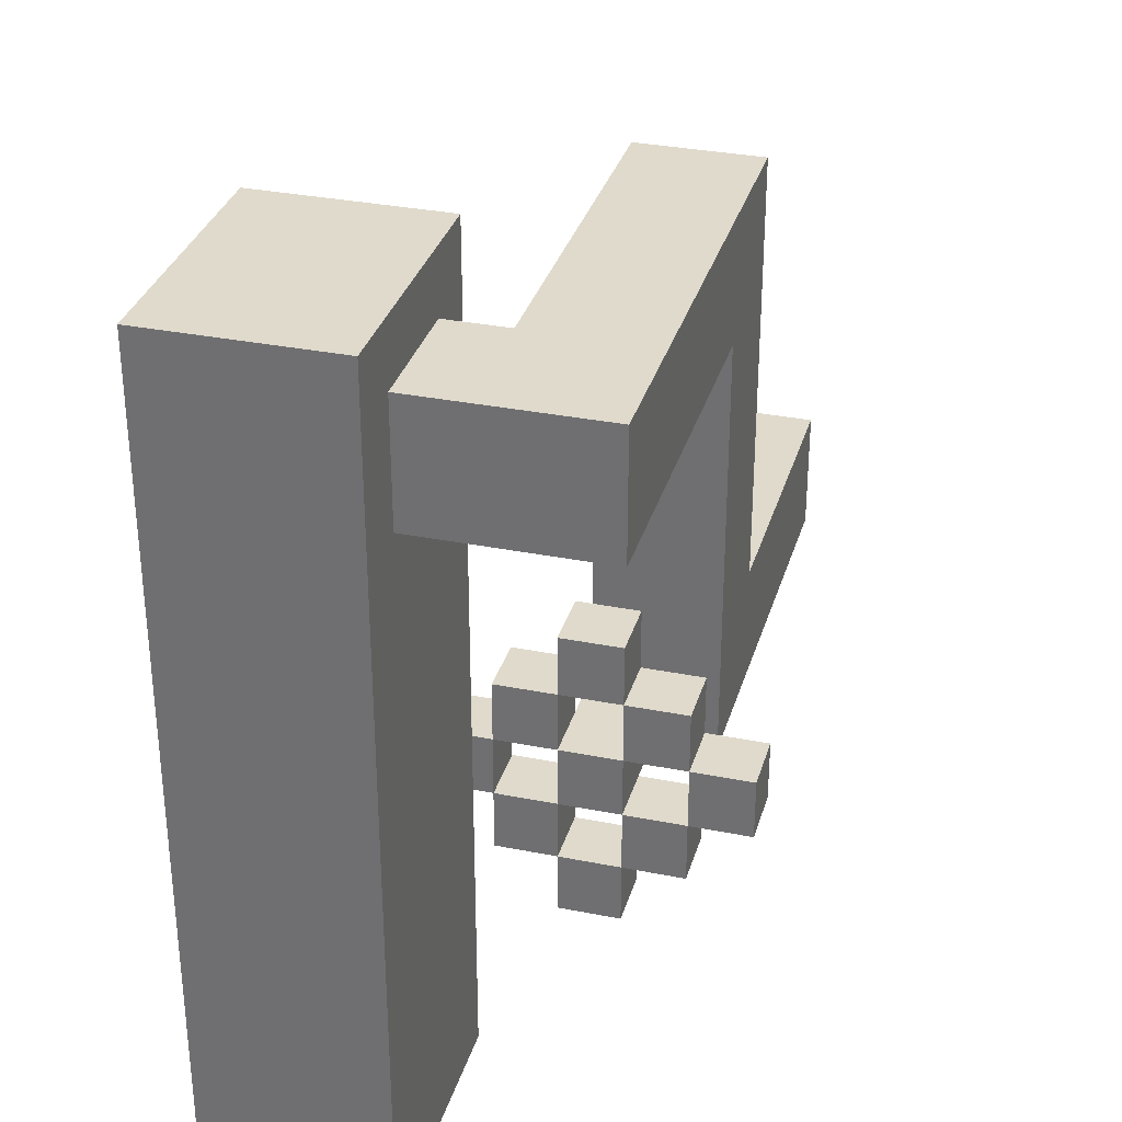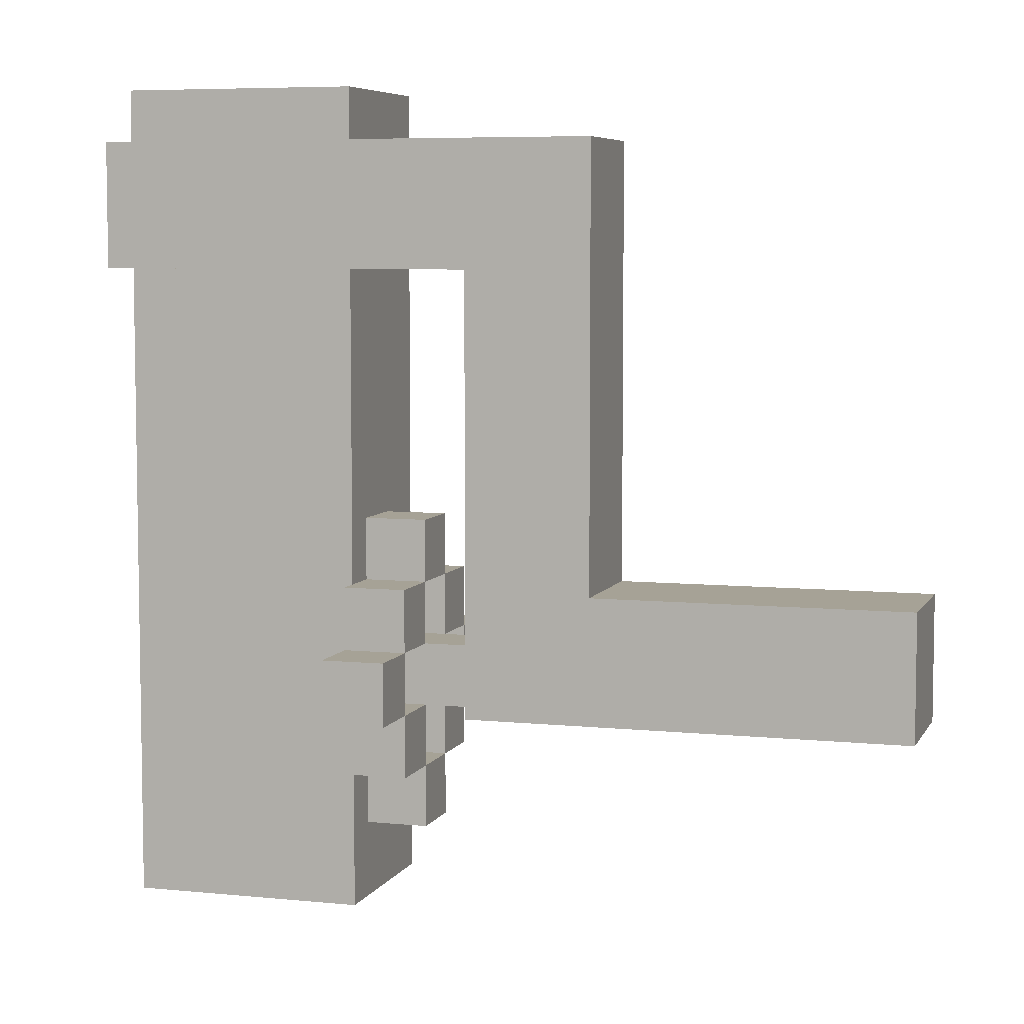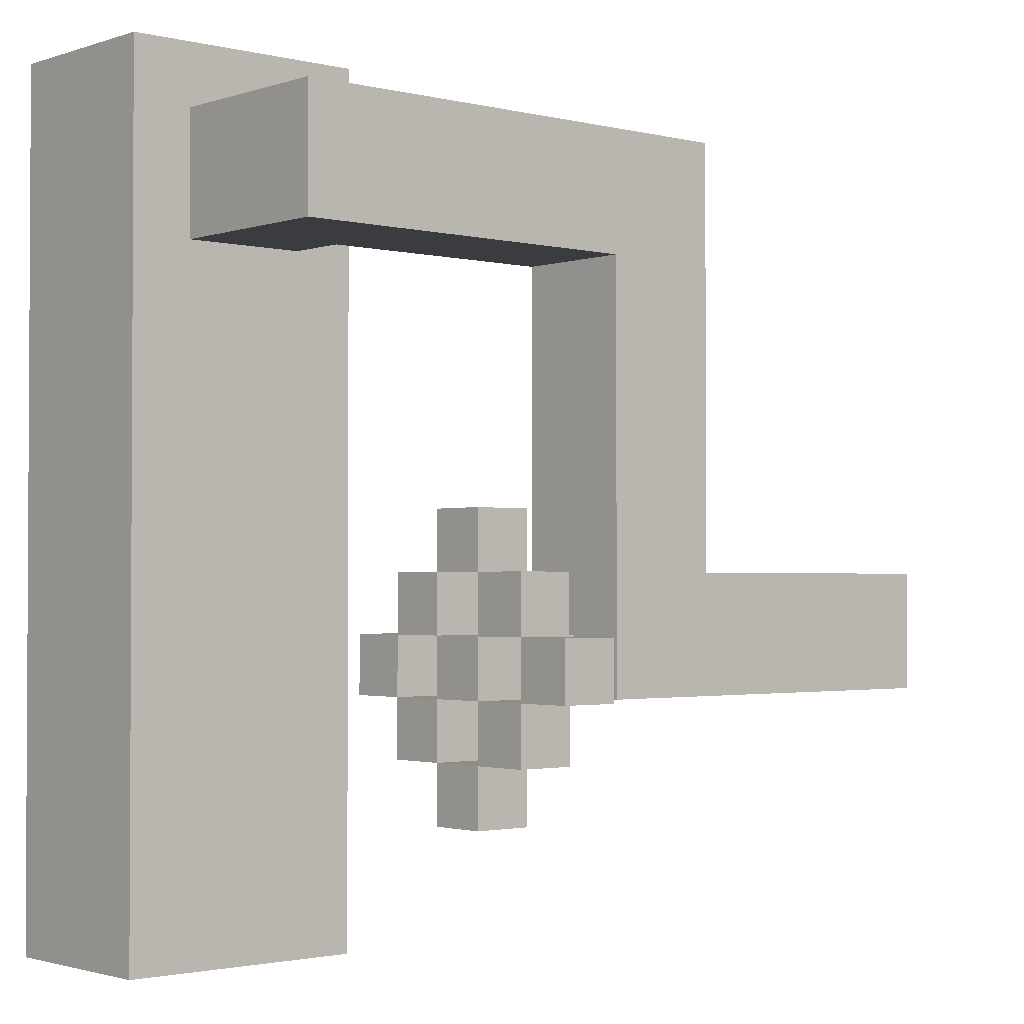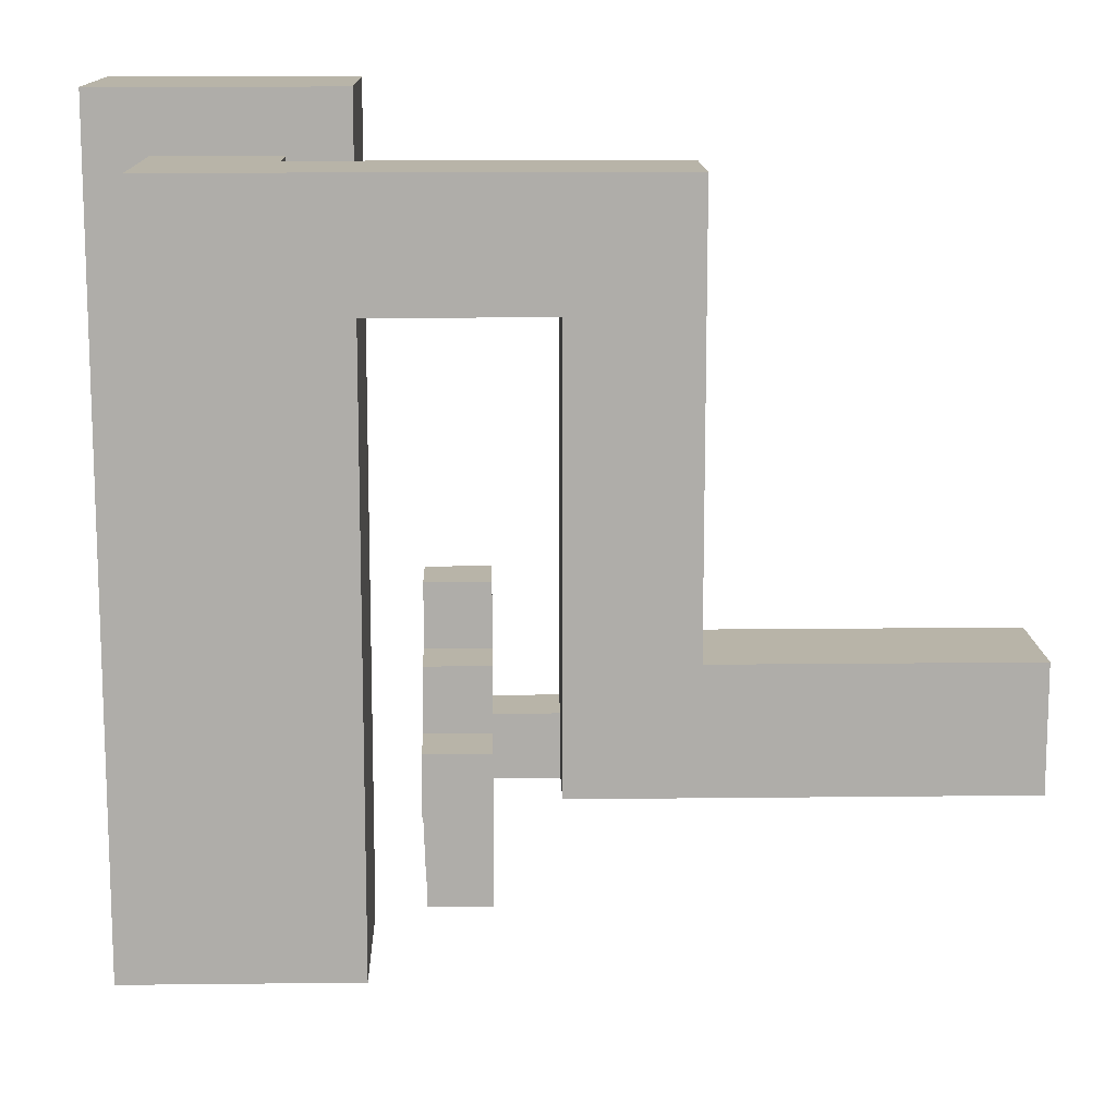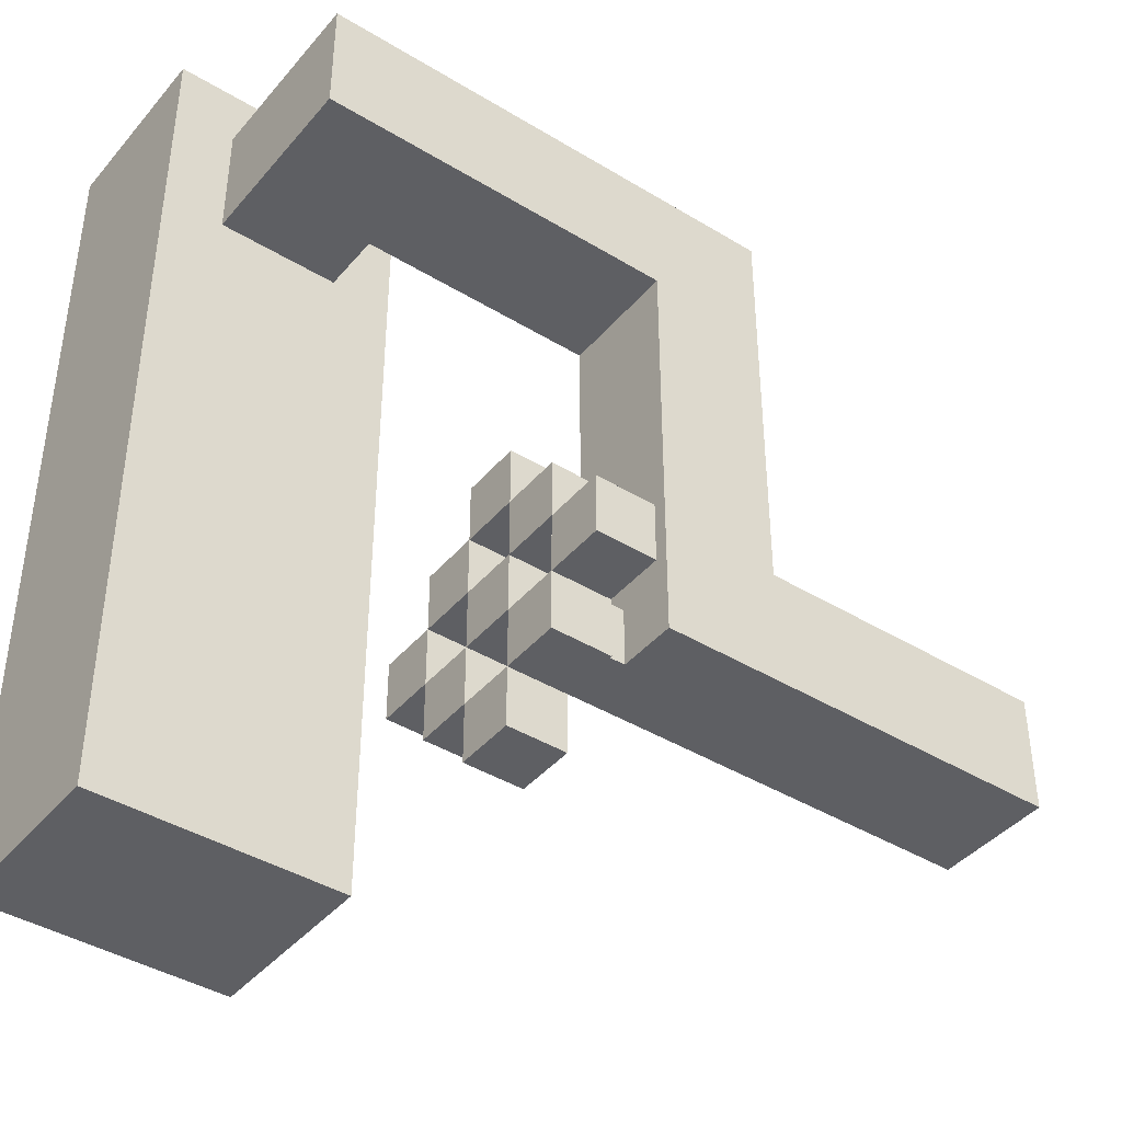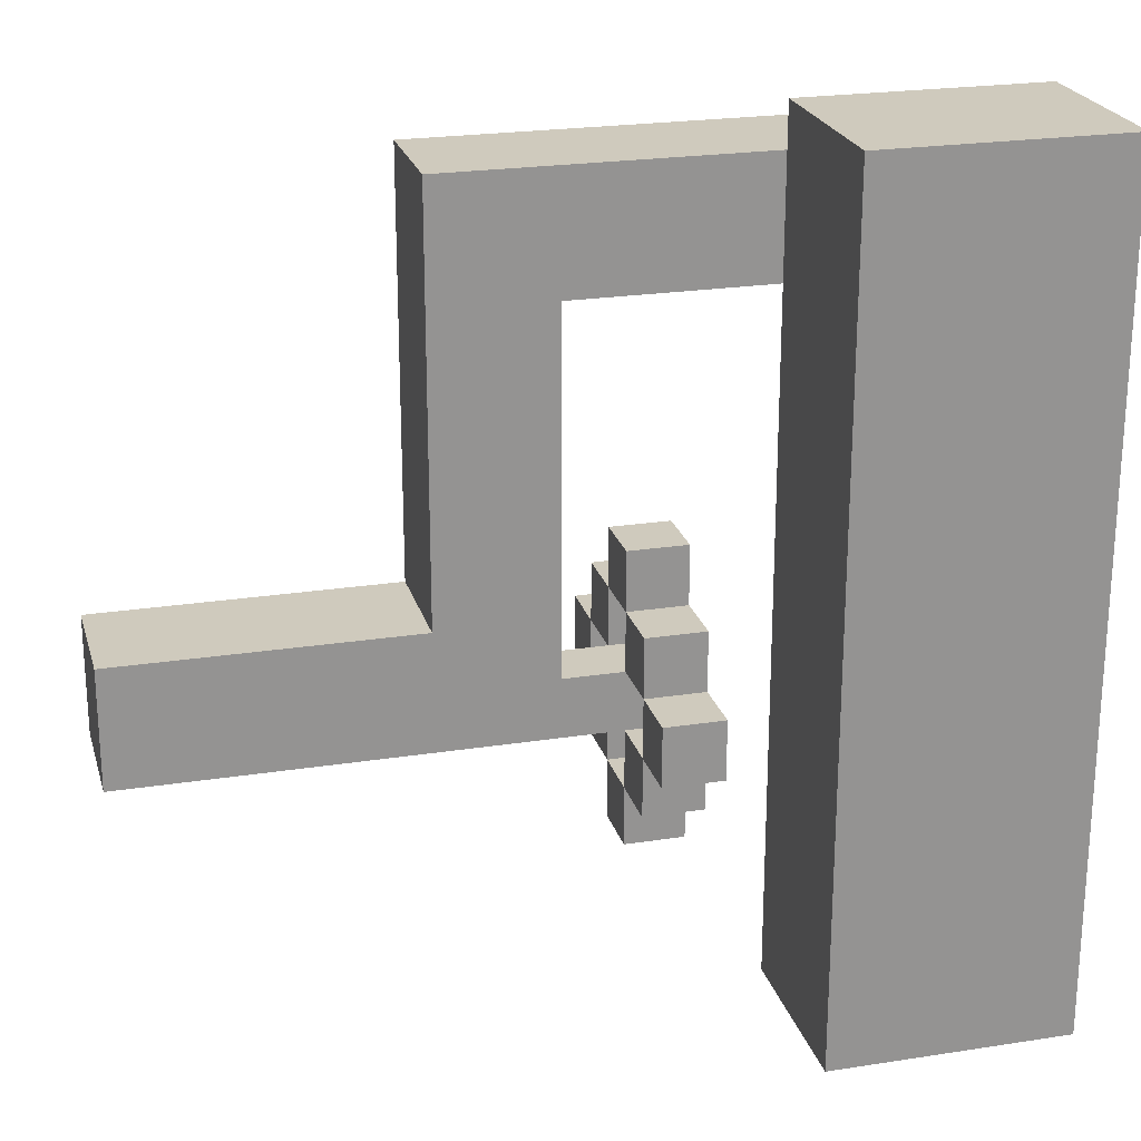
<metadata>
{"format":"obj","ext":"obj","renderer":"f3d","projection":"perspective","resolution":1024,"background":"white","views":[{"elev":32.4,"azim":-74.5,"up":"+Y"},{"elev":6.3,"azim":17.0,"up":"+Y"},{"elev":-1.8,"azim":-41.0,"up":"+Y"},{"elev":13.0,"azim":-1.5,"up":"+Y"},{"elev":-41.5,"azim":-36.4,"up":"+Y"},{"elev":23.1,"azim":165.2,"up":"+Y"}]}
</metadata>
<code>
v -6 0 4
v -6 0 1
v -6 14 4
v -6 14 1
v -5 11 7
v -5 11 6
v -5 11 4
v -5 12 7
v -5 12 6
v -5 13 7
v -5 13 4
v -1 2 6
v -1 2 5
v -1 3 7
v -1 3 6
v -1 3 5
v -1 3 4
v -1 4 8
v -1 4 7
v -1 4 6
v -1 4 5
v -1 4 4
v -1 4 3
v -1 5 8
v -1 5 7
v -1 5 6
v -1 5 5
v -1 5 4
v -1 5 3
v -1 6 7
v -1 6 6
v -1 6 5
v -1 6 4
v -1 7 6
v -1 7 5
v 1 4 7
v 1 4 6
v 1 5 6
v 1 5 5
v 1 8 7
v 1 8 6
v 1 8 5
v 1 9 6
v 1 9 5
v 1 10 7
v 1 10 6
v 1 11 7
v 1 11 5
v -3 11 5
v -3 11 4
v -3 13 5
v -3 13 4
v -2 0 4
v -2 0 1
v -2 14 4
v -2 14 1
v 0 2 6
v 0 2 5
v 0 3 7
v 0 3 6
v 0 3 5
v 0 3 4
v 0 4 8
v 0 4 7
v 0 4 6
v 0 4 5
v 0 4 4
v 0 4 3
v 0 5 8
v 0 5 7
v 0 5 6
v 0 5 5
v 0 5 4
v 0 5 3
v 0 6 7
v 0 6 6
v 0 6 5
v 0 6 4
v 0 7 6
v 0 7 5
v 3 6 7
v 3 6 6
v 3 6 5
v 3 7 6
v 3 7 5
v 3 8 7
v 3 8 6
v 3 9 6
v 3 9 5
v 3 10 7
v 3 10 6
v 3 10 5
v 3 12 7
v 3 12 6
v 3 13 7
v 3 13 6
v 3 13 5
v 8 4 7
v 8 4 6
v 8 4 5
v 8 5 7
v 8 5 6
v 8 6 7
v 8 6 5
v -1 4 8
v -1 5 8
v 0 4 8
v 0 5 8
v -5 11 7
v -5 12 7
v -5 13 7
v -3 11 7
v -3 12 7
v -3 13 7
v -2 12 7
v -2 13 7
v -1 3 7
v -1 4 7
v -1 5 7
v -1 6 7
v -1 11 7
v -1 12 7
v 0 3 7
v 0 4 7
v 0 5 7
v 0 6 7
v 0 11 7
v 0 12 7
v 1 4 7
v 1 8 7
v 1 10 7
v 1 11 7
v 1 12 7
v 2 4 7
v 2 5 7
v 2 6 7
v 2 8 7
v 2 10 7
v 2 11 7
v 2 12 7
v 2 13 7
v 3 6 7
v 3 8 7
v 3 10 7
v 3 12 7
v 3 13 7
v 4 4 7
v 4 5 7
v 4 6 7
v 5 5 7
v 5 6 7
v 6 5 7
v 6 6 7
v 7 4 7
v 7 5 7
v 7 6 7
v 8 4 7
v 8 5 7
v 8 6 7
v -1 2 6
v -1 3 6
v -1 4 6
v -1 5 6
v -1 6 6
v -1 7 6
v 0 2 6
v 0 3 6
v 0 4 6
v 0 5 6
v 0 6 6
v 0 7 6
v 1 4 6
v 1 5 6
v -1 3 5
v -1 4 5
v -1 5 5
v -1 6 5
v 0 3 5
v 0 4 5
v 0 5 5
v 0 6 5
v -6 0 4
v -6 14 4
v -5 0 4
v -5 1 4
v -5 3 4
v -5 5 4
v -5 7 4
v -5 9 4
v -5 11 4
v -5 13 4
v -4 1 4
v -4 2 4
v -4 3 4
v -4 4 4
v -4 5 4
v -4 6 4
v -4 7 4
v -4 8 4
v -4 9 4
v -4 10 4
v -3 0 4
v -3 2 4
v -3 4 4
v -3 6 4
v -3 8 4
v -3 10 4
v -3 11 4
v -3 13 4
v -2 0 4
v -2 14 4
v -1 4 4
v -1 5 4
v 0 4 4
v 0 5 4
v -1 4 7
v -1 5 7
v 0 4 7
v 0 5 7
v -1 3 6
v -1 4 6
v -1 5 6
v -1 6 6
v 0 3 6
v 0 4 6
v 0 5 6
v 0 6 6
v -3 11 5
v -3 13 5
v -1 2 5
v -1 3 5
v -1 4 5
v -1 5 5
v -1 6 5
v -1 7 5
v -1 12 5
v -1 13 5
v 0 2 5
v 0 3 5
v 0 4 5
v 0 5 5
v 0 6 5
v 0 7 5
v 0 12 5
v 0 13 5
v 1 4 5
v 1 5 5
v 1 8 5
v 1 9 5
v 1 11 5
v 1 12 5
v 2 6 5
v 2 7 5
v 2 8 5
v 2 9 5
v 2 10 5
v 2 11 5
v 2 12 5
v 3 4 5
v 3 6 5
v 3 7 5
v 3 9 5
v 3 10 5
v 3 13 5
v 4 4 5
v 4 6 5
v 6 4 5
v 6 5 5
v 7 4 5
v 7 5 5
v 8 4 5
v 8 6 5
v -1 3 4
v -1 4 4
v -1 5 4
v -1 6 4
v 0 3 4
v 0 4 4
v 0 5 4
v 0 6 4
v -1 4 3
v -1 5 3
v 0 4 3
v 0 5 3
v -6 0 1
v -6 14 1
v -2 0 1
v -2 14 1
v -6 0 4
v -5 0 4
v -3 0 4
v -2 0 4
v -5 0 3
v -3 0 3
v -6 0 1
v -2 0 1
v -1 2 6
v 0 2 6
v -1 2 5
v 0 2 5
v -1 3 7
v 0 3 7
v -1 3 6
v 0 3 6
v -1 3 5
v 0 3 5
v -1 3 4
v 0 3 4
v -1 4 8
v 0 4 8
v -1 4 7
v 0 4 7
v 1 4 7
v 2 4 7
v 4 4 7
v 7 4 7
v 8 4 7
v -1 4 6
v 0 4 6
v 1 4 6
v 2 4 6
v 3 4 6
v 6 4 6
v 7 4 6
v 8 4 6
v -1 4 5
v 0 4 5
v 1 4 5
v 3 4 5
v 4 4 5
v 6 4 5
v 7 4 5
v 8 4 5
v -1 4 4
v 0 4 4
v -1 4 3
v 0 4 3
v -1 5 7
v 0 5 7
v -1 5 6
v 0 5 6
v -1 5 5
v 0 5 5
v -1 5 4
v 0 5 4
v -1 6 6
v 0 6 6
v -1 6 5
v 0 6 5
v -5 11 7
v -3 11 7
v -1 11 7
v 0 11 7
v 1 11 7
v -5 11 6
v -3 11 6
v -1 11 6
v 0 11 6
v -3 11 5
v 1 11 5
v -5 11 4
v -3 11 4
v -1 3 6
v 0 3 6
v -1 3 5
v 0 3 5
v -1 4 7
v 0 4 7
v -1 4 6
v 0 4 6
v -1 4 5
v 0 4 5
v -1 4 4
v 0 4 4
v -1 5 8
v 0 5 8
v -1 5 7
v 0 5 7
v -1 5 6
v 0 5 6
v 1 5 6
v -1 5 5
v 0 5 5
v 1 5 5
v -1 5 4
v 0 5 4
v -1 5 3
v 0 5 3
v -1 6 7
v 0 6 7
v 3 6 7
v 4 6 7
v 5 6 7
v 6 6 7
v 7 6 7
v 8 6 7
v -1 6 6
v 0 6 6
v 3 6 6
v 4 6 6
v 5 6 6
v 6 6 6
v 7 6 6
v -1 6 5
v 0 6 5
v 3 6 5
v 4 6 5
v 8 6 5
v -1 6 4
v 0 6 4
v -1 7 6
v 0 7 6
v -1 7 5
v 0 7 5
v -5 13 7
v -3 13 7
v -2 13 7
v 2 13 7
v 3 13 7
v -3 13 6
v -2 13 6
v -1 13 6
v 0 13 6
v 2 13 6
v 3 13 6
v -3 13 5
v -1 13 5
v 0 13 5
v 3 13 5
v -5 13 4
v -3 13 4
v -6 14 4
v -2 14 4
v -6 14 1
v -2 14 1
f 3 2 1
f 4 2 3
f 8 6 5
f 9 7 6
f 9 6 8
f 10 9 8
f 11 7 9
f 11 9 10
f 15 13 12
f 16 13 15
f 19 15 14
f 20 15 19
f 21 17 16
f 22 17 21
f 24 19 18
f 25 19 24
f 26 21 20
f 27 21 26
f 28 23 22
f 29 23 28
f 30 26 25
f 31 26 30
f 32 28 27
f 33 28 32
f 34 32 31
f 35 32 34
f 38 37 36
f 40 38 36
f 40 39 38
f 41 39 40
f 42 39 41
f 43 41 40
f 43 42 41
f 44 42 43
f 45 43 40
f 46 44 43
f 46 43 45
f 47 46 45
f 48 44 46
f 48 46 47
f 49 50 51
f 51 50 52
f 53 54 55
f 55 54 56
f 57 58 60
f 60 58 61
f 59 60 64
f 64 60 65
f 61 62 66
f 66 62 67
f 63 64 69
f 69 64 70
f 67 68 73
f 73 68 74
f 70 71 75
f 75 71 76
f 72 73 77
f 77 73 78
f 76 77 79
f 79 77 80
f 81 82 84
f 82 83 84
f 84 83 85
f 81 84 86
f 84 85 87
f 86 84 87
f 86 87 88
f 87 85 88
f 88 85 89
f 86 88 90
f 88 89 91
f 90 88 91
f 91 89 92
f 90 91 93
f 91 92 94
f 93 91 94
f 93 94 95
f 94 92 96
f 95 94 96
f 96 92 97
f 98 99 101
f 99 100 102
f 101 99 102
f 101 102 103
f 102 100 104
f 103 102 104
f 107 106 105
f 108 106 107
f 112 110 109
f 113 111 110
f 113 110 112
f 114 111 113
f 115 113 112
f 115 114 113
f 116 114 115
f 121 115 112
f 121 116 115
f 122 116 121
f 123 118 117
f 124 118 123
f 125 120 119
f 126 120 125
f 127 122 121
f 128 116 122
f 128 122 127
f 132 128 127
f 133 116 128
f 133 128 132
f 134 130 129
f 135 130 134
f 136 130 135
f 137 131 130
f 137 130 136
f 138 132 131
f 138 131 137
f 139 133 132
f 139 132 138
f 140 116 133
f 140 133 139
f 141 116 140
f 142 137 136
f 142 136 135
f 143 138 137
f 143 137 142
f 144 139 138
f 144 138 143
f 144 140 139
f 145 141 140
f 145 140 144
f 146 141 145
f 147 135 134
f 148 142 135
f 148 135 147
f 149 142 148
f 150 148 147
f 150 149 148
f 151 149 150
f 152 150 147
f 152 151 150
f 153 151 152
f 154 152 147
f 155 153 152
f 155 152 154
f 156 153 155
f 157 155 154
f 158 156 155
f 158 155 157
f 159 156 158
f 166 161 160
f 167 161 166
f 168 163 162
f 169 163 168
f 170 165 164
f 171 165 170
f 172 169 168
f 173 169 172
f 178 175 174
f 179 175 178
f 180 177 176
f 181 177 180
f 184 183 182
f 185 183 184
f 186 183 185
f 187 183 186
f 188 183 187
f 189 183 188
f 190 183 189
f 191 183 190
f 192 185 184
f 192 186 185
f 193 186 192
f 194 187 186
f 194 186 193
f 195 187 194
f 196 188 187
f 196 187 195
f 197 188 196
f 198 189 188
f 198 188 197
f 199 189 198
f 200 190 189
f 200 189 199
f 201 190 200
f 202 193 192
f 202 192 184
f 203 195 194
f 203 193 202
f 203 194 193
f 204 197 196
f 204 195 203
f 204 196 195
f 205 199 198
f 205 197 204
f 205 198 197
f 206 201 200
f 206 199 205
f 206 200 199
f 207 190 201
f 207 201 206
f 208 190 207
f 209 183 191
f 210 208 207
f 210 209 208
f 210 204 203
f 210 206 205
f 210 207 206
f 210 205 204
f 210 203 202
f 211 183 209
f 211 209 210
f 214 213 212
f 215 213 214
f 216 217 218
f 218 217 219
f 220 221 224
f 224 221 225
f 222 223 226
f 226 223 227
f 228 229 236
f 236 229 237
f 230 231 238
f 238 231 239
f 232 233 240
f 240 233 241
f 234 235 242
f 242 235 243
f 228 236 244
f 236 237 244
f 244 237 245
f 240 241 246
f 246 241 247
f 244 245 250
f 228 244 250
f 250 245 251
f 247 248 252
f 246 247 252
f 252 248 253
f 248 249 254
f 253 248 254
f 249 250 255
f 254 249 255
f 255 250 256
f 250 251 257
f 256 250 257
f 251 245 258
f 257 251 258
f 246 252 259
f 252 253 260
f 259 252 260
f 253 254 261
f 260 253 261
f 254 255 261
f 255 256 262
f 261 255 262
f 256 257 263
f 262 256 263
f 257 258 263
f 258 245 264
f 263 258 264
f 259 260 265
f 265 260 266
f 265 266 267
f 267 266 268
f 267 268 269
f 268 266 270
f 269 268 270
f 269 270 271
f 270 266 272
f 271 270 272
f 273 274 277
f 277 274 278
f 275 276 279
f 279 276 280
f 281 282 283
f 283 282 284
f 285 286 287
f 287 286 288
f 293 290 289
f 293 291 290
f 294 292 291
f 294 291 293
f 295 293 289
f 295 294 293
f 296 292 294
f 296 294 295
f 299 298 297
f 300 298 299
f 303 302 301
f 304 302 303
f 307 306 305
f 308 306 307
f 311 310 309
f 312 310 311
f 320 314 313
f 321 315 314
f 321 314 320
f 322 315 321
f 323 316 315
f 324 317 316
f 324 316 323
f 325 317 324
f 326 319 318
f 327 320 319
f 327 319 326
f 328 321 320
f 328 320 327
f 328 322 321
f 329 315 322
f 329 322 328
f 330 323 315
f 330 315 329
f 331 324 323
f 331 323 330
f 332 325 324
f 332 324 331
f 333 325 332
f 336 335 334
f 337 335 336
f 340 339 338
f 341 339 340
f 344 343 342
f 345 343 344
f 348 347 346
f 349 347 348
f 355 351 350
f 356 352 351
f 356 351 355
f 357 353 352
f 357 352 356
f 358 354 353
f 358 353 357
f 359 357 356
f 359 356 355
f 359 358 357
f 360 354 358
f 360 358 359
f 361 359 355
f 362 359 361
f 363 364 365
f 365 364 366
f 367 368 369
f 369 368 370
f 371 372 373
f 373 372 374
f 375 376 377
f 377 376 378
f 379 380 382
f 380 381 383
f 382 380 383
f 383 381 384
f 385 386 387
f 387 386 388
f 389 390 397
f 397 390 398
f 391 392 399
f 392 393 400
f 399 392 400
f 393 394 401
f 400 393 401
f 394 395 402
f 401 394 402
f 395 396 403
f 402 395 403
f 399 400 406
f 401 402 407
f 406 400 407
f 400 401 407
f 402 403 407
f 403 396 408
f 407 403 408
f 404 405 409
f 409 405 410
f 411 412 413
f 413 412 414
f 415 416 420
f 416 417 420
f 417 418 421
f 420 417 421
f 421 418 422
f 422 418 423
f 418 419 424
f 423 418 424
f 424 419 425
f 415 420 426
f 420 421 426
f 421 422 426
f 422 423 427
f 426 422 427
f 424 425 428
f 427 423 428
f 423 424 428
f 428 425 429
f 415 426 430
f 430 426 431
f 432 433 434
f 434 433 435

</code>
